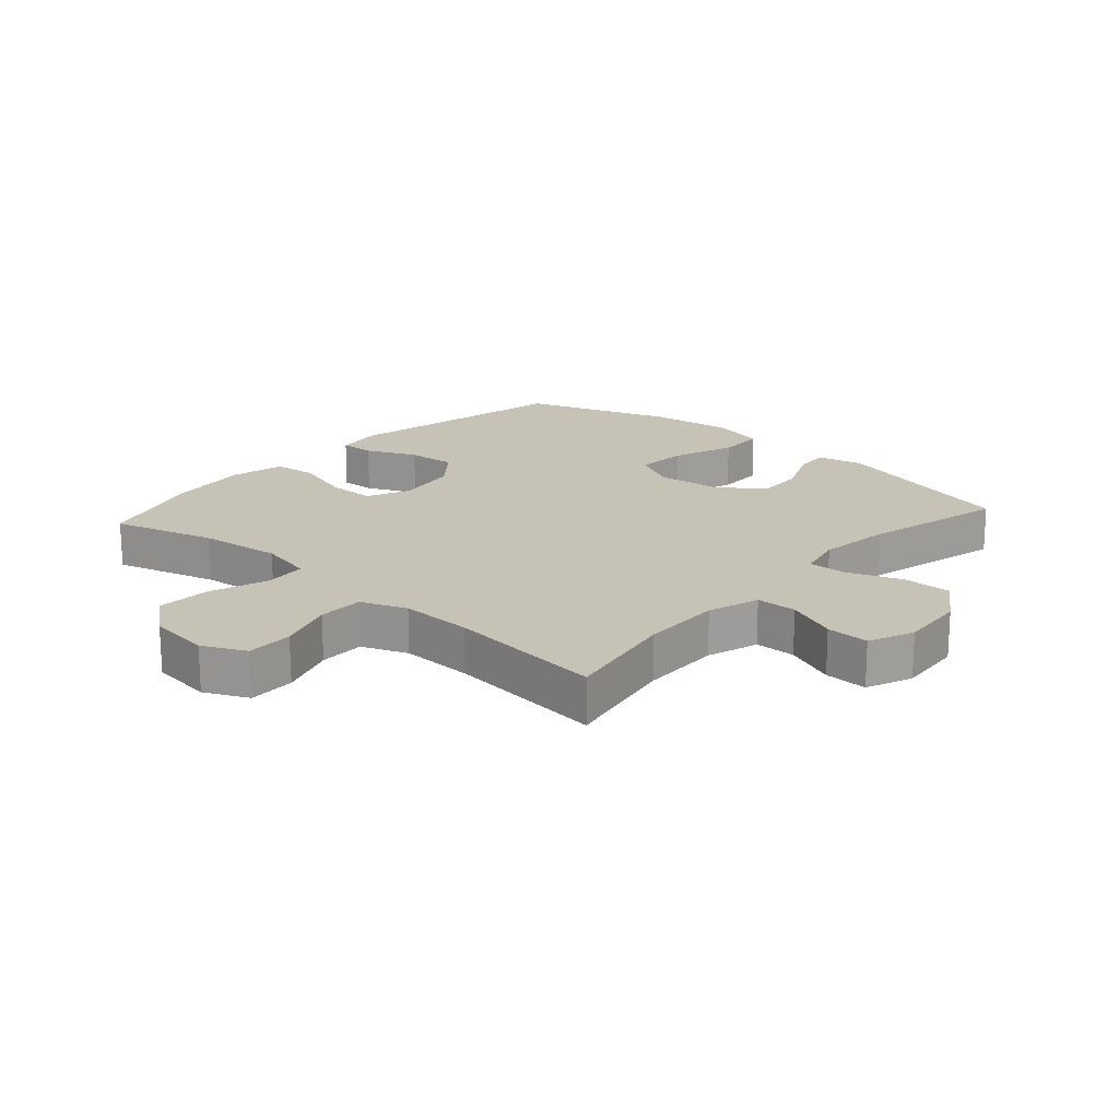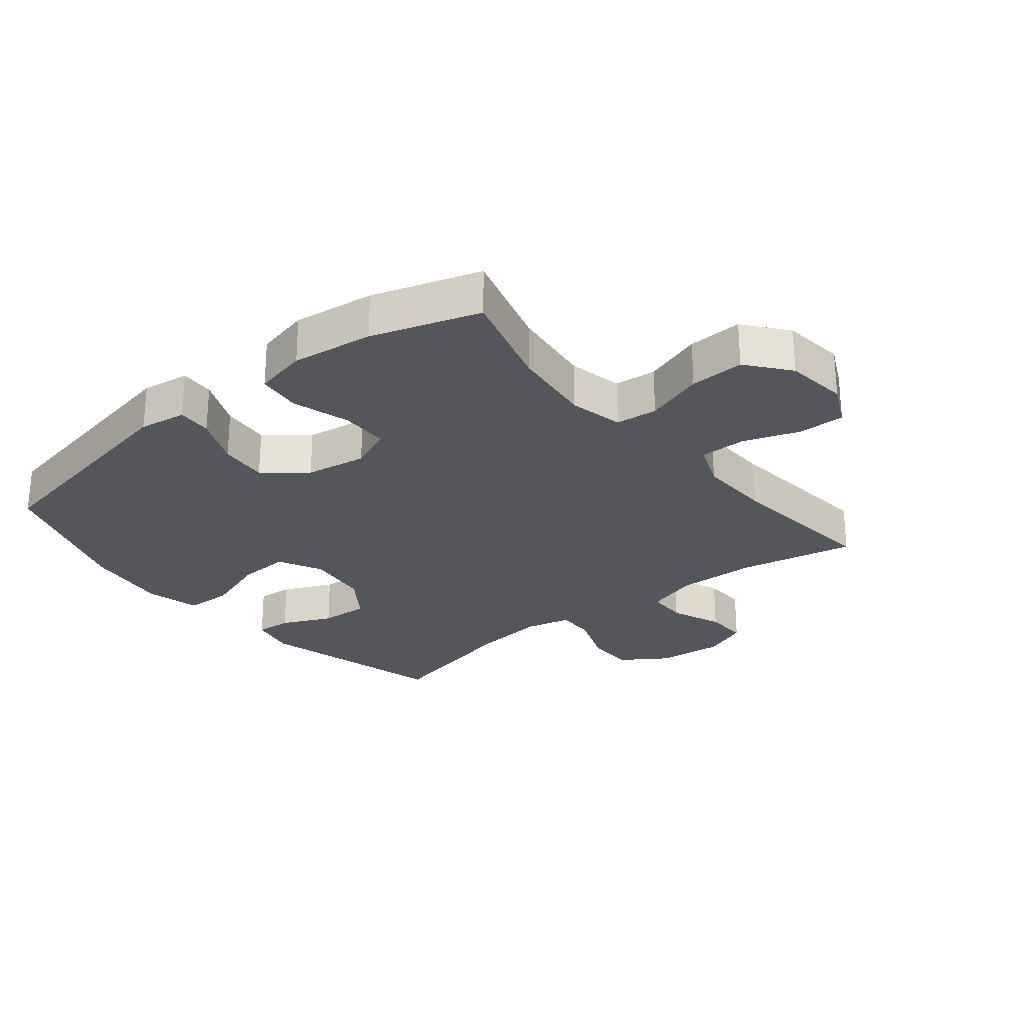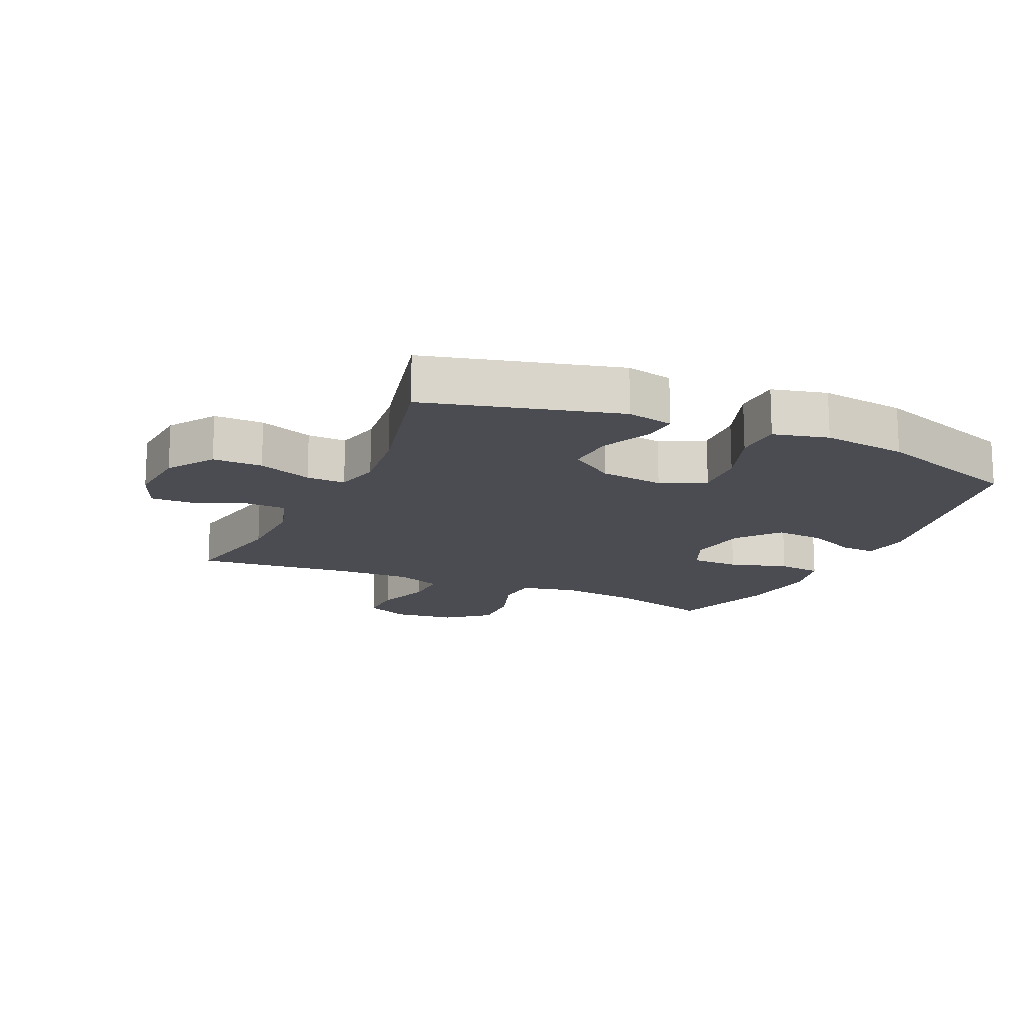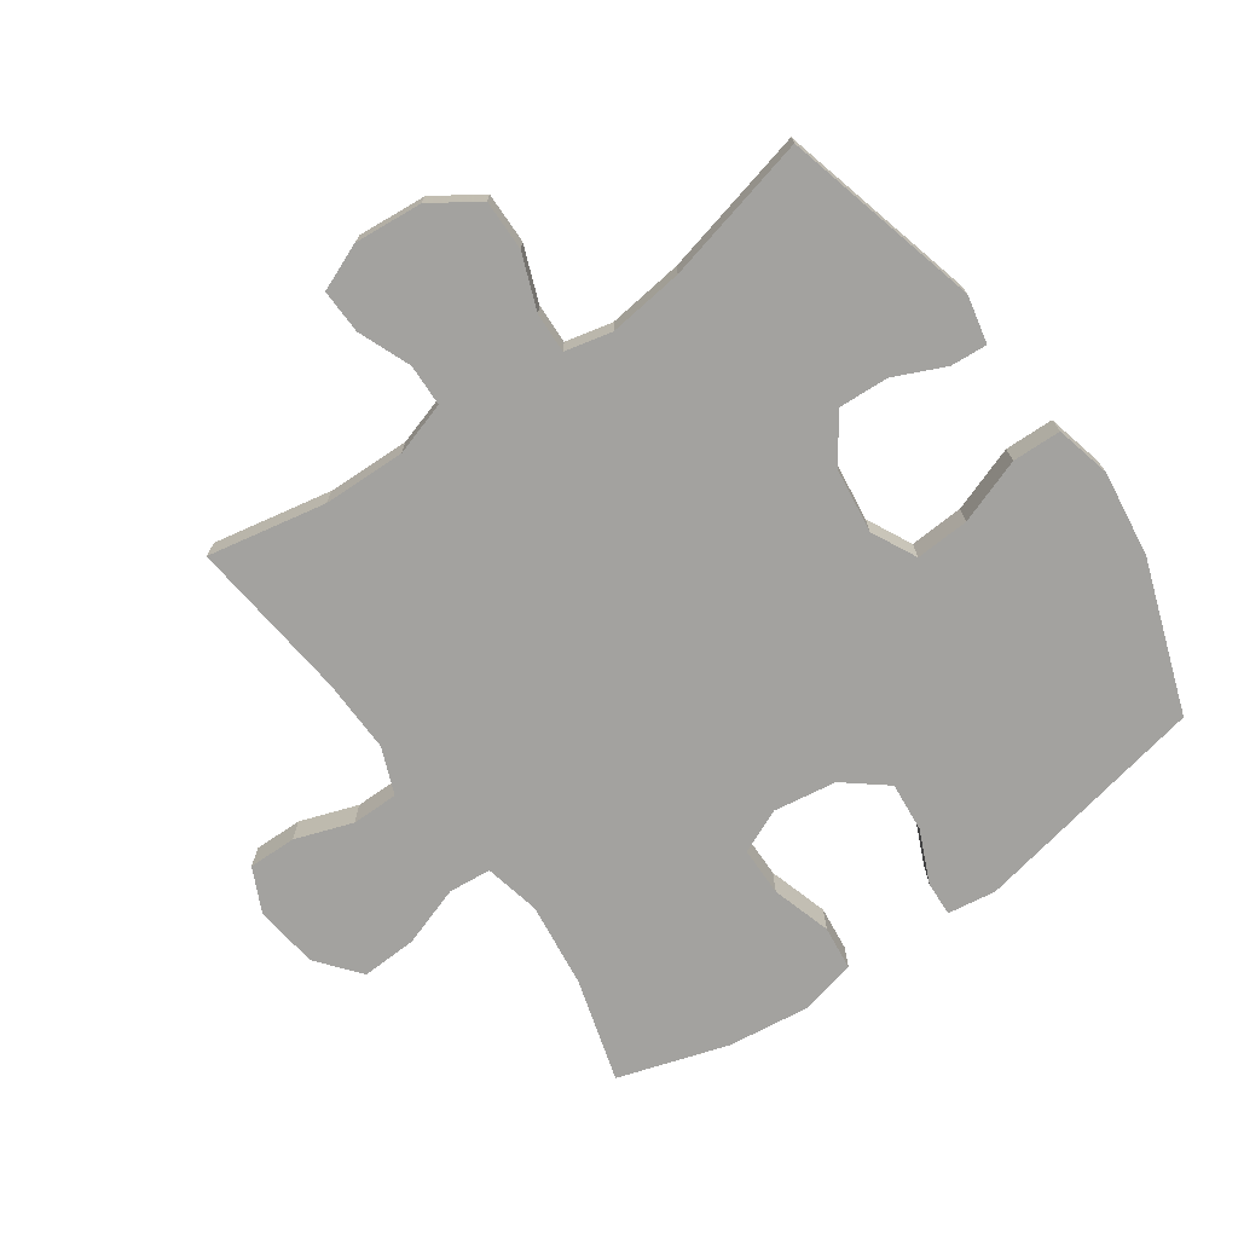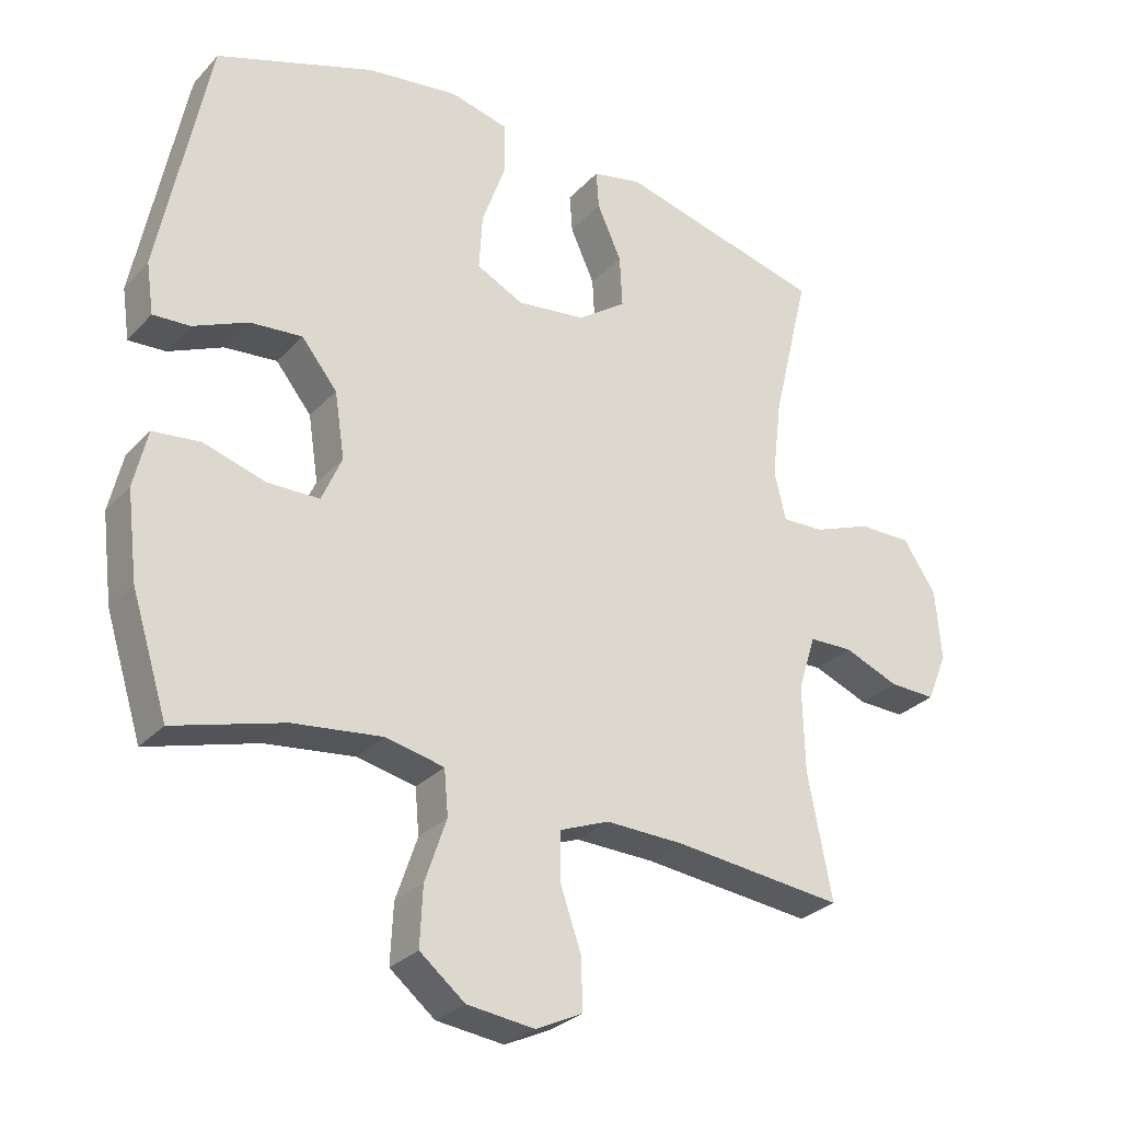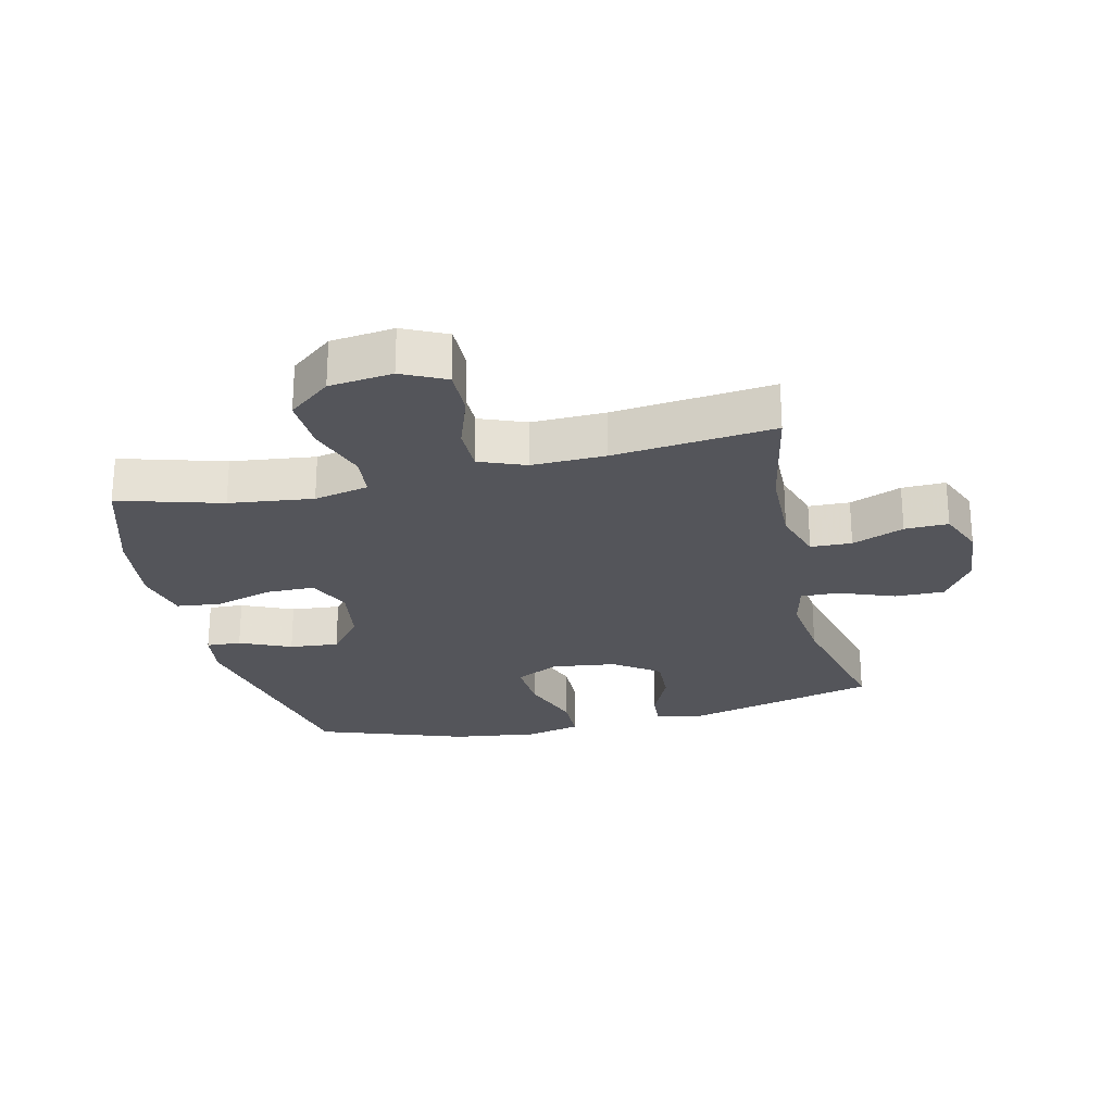
<metadata>
{"format":"obj","ext":"obj","renderer":"f3d","projection":"perspective","resolution":1024,"background":"white","views":[{"elev":18.9,"azim":-138.2,"up":"+Y"},{"elev":-26.3,"azim":128.9,"up":"+Y"},{"elev":-15.5,"azim":-24.3,"up":"+Y"},{"elev":-72.6,"azim":-54.8,"up":"+Y"},{"elev":-29.0,"azim":146.3,"up":"+Z"},{"elev":-24.9,"azim":-166.8,"up":"+Y"}]}
</metadata>
<code>
v 0.5 0.07 -0.5
v 0.337 0.07 -0.453
v 0.204 0.07 -0.437
v 0.117 0.07 -0.456
v 0.111 0.07 -0.523
v 0.143 0.07 -0.617
v 0.147 0.07 -0.704
v 0.08 0.07 -0.758
v -0.02 0.07 -0.77
v -0.089 0.07 -0.737
v -0.088 0.07 -0.662
v -0.057 0.07 -0.572
v -0.057 0.07 -0.499
v -0.13 0.07 -0.47
v -0.246 0.07 -0.473
v -0.5 0.07 -0.5
v -0.464 0.07 -0.315
v -0.461 0.07 -0.186
v -0.487 0.07 -0.103
v -0.552 0.07 -0.101
v -0.634 0.07 -0.134
v -0.703 0.07 -0.136
v -0.733 0.07 -0.063
v -0.724 0.07 0.043
v -0.675 0.07 0.117
v -0.596 0.07 0.116
v -0.51 0.07 0.083
v -0.448 0.07 0.081
v -0.431 0.07 0.154
v -0.445 0.07 0.271
v -0.5 0.07 0.5
v -0.194 0.07 0.579
v -0.12 0.07 0.563
v -0.124 0.07 0.506
v -0.16 0.07 0.426
v -0.164 0.07 0.348
v -0.092 0.07 0.297
v 0.01 0.07 0.284
v 0.08 0.07 0.319
v 0.075 0.07 0.403
v 0.039 0.07 0.504
v 0.041 0.07 0.58
v 0.128 0.07 0.601
v 0.263 0.07 0.583
v 0.5 0.07 0.5
v 0.573 0.07 0.132
v 0.562 0.07 0.056
v 0.507 0.07 0.059
v 0.426 0.07 0.095
v 0.348 0.07 0.102
v 0.295 0.07 0.036
v 0.28 0.07 -0.062
v 0.31 0.07 -0.131
v 0.387 0.07 -0.132
v 0.48 0.07 -0.104
v 0.55 0.07 -0.112
v 0.57 0.07 -0.198
v 0.554 0.07 -0.328
v 0.5 0 -0.5
v 0.337 0 -0.453
v 0.204 0 -0.437
v 0.117 0 -0.456
v 0.111 0 -0.523
v 0.143 0 -0.617
v 0.147 0 -0.704
v 0.08 0 -0.758
v -0.02 0 -0.77
v -0.089 0 -0.737
v -0.088 0 -0.662
v -0.057 0 -0.572
v -0.057 0 -0.499
v -0.13 0 -0.47
v -0.246 0 -0.473
v -0.5 0 -0.5
v -0.464 0 -0.315
v -0.461 0 -0.186
v -0.487 0 -0.103
v -0.552 0 -0.101
v -0.634 0 -0.134
v -0.703 0 -0.136
v -0.733 0 -0.063
v -0.724 0 0.043
v -0.675 0 0.117
v -0.596 0 0.116
v -0.51 0 0.083
v -0.448 0 0.081
v -0.431 0 0.154
v -0.445 0 0.271
v -0.5 0 0.5
v -0.194 0 0.579
v -0.12 0 0.563
v -0.124 0 0.506
v -0.16 0 0.426
v -0.164 0 0.348
v -0.092 0 0.297
v 0.01 0 0.284
v 0.08 0 0.319
v 0.075 0 0.403
v 0.039 0 0.504
v 0.041 0 0.58
v 0.128 0 0.601
v 0.263 0 0.583
v 0.5 0 0.5
v 0.573 0 0.132
v 0.562 0 0.056
v 0.507 0 0.059
v 0.426 0 0.095
v 0.348 0 0.102
v 0.295 0 0.036
v 0.28 0 -0.062
v 0.31 0 -0.131
v 0.387 0 -0.132
v 0.48 0 -0.104
v 0.55 0 -0.112
v 0.57 0 -0.198
v 0.554 0 -0.328
f 58 1 2
f 57 58 2
f 56 57 2
f 55 56 2
f 54 55 2
f 53 54 2 3
f 52 53 3 4
f 51 52 4
f 47 48 49
f 46 47 49
f 45 46 49
f 44 45 49
f 43 44 49
f 42 43 49
f 41 42 49
f 40 41 49
f 39 40 49 50
f 38 39 50 51
f 33 34 35
f 32 33 35
f 31 32 35
f 30 31 35
f 29 30 35 36
f 28 29 36 37
f 25 26 27
f 24 25 27
f 23 24 27
f 22 23 27
f 21 22 27
f 20 21 27
f 19 20 27 28
f 38 51 4
f 37 38 4
f 28 37 4
f 19 28 4
f 18 19 4
f 10 11 12
f 9 10 12
f 8 9 12
f 7 8 12
f 6 7 12
f 5 6 12
f 5 12 13
f 5 13 14
f 4 5 14
f 18 4 14
f 17 18 14
f 17 14 15
f 15 16 17
f 60 59 116
f 60 116 115
f 60 115 114
f 60 114 113
f 60 113 112
f 61 60 112 111
f 62 61 111 110
f 62 110 109
f 107 106 105
f 107 105 104
f 107 104 103
f 107 103 102
f 107 102 101
f 107 101 100
f 107 100 99
f 107 99 98
f 108 107 98 97
f 109 108 97 96
f 93 92 91
f 93 91 90
f 93 90 89
f 93 89 88
f 94 93 88 87
f 95 94 87 86
f 85 84 83
f 85 83 82
f 85 82 81
f 85 81 80
f 85 80 79
f 85 79 78
f 86 85 78 77
f 62 109 96
f 62 96 95
f 62 95 86
f 62 86 77
f 62 77 76
f 70 69 68
f 70 68 67
f 70 67 66
f 70 66 65
f 70 65 64
f 70 64 63
f 71 70 63
f 72 71 63
f 72 63 62
f 72 62 76
f 72 76 75
f 73 72 75
f 75 74 73
f 1 59 60 2
f 2 60 61 3
f 3 61 62 4
f 4 62 63 5
f 5 63 64 6
f 6 64 65 7
f 7 65 66 8
f 8 66 67 9
f 9 67 68 10
f 10 68 69 11
f 11 69 70 12
f 12 70 71 13
f 13 71 72 14
f 14 72 73 15
f 15 73 74 16
f 16 74 75 17
f 17 75 76 18
f 18 76 77 19
f 19 77 78 20
f 20 78 79 21
f 21 79 80 22
f 22 80 81 23
f 23 81 82 24
f 24 82 83 25
f 25 83 84 26
f 26 84 85 27
f 27 85 86 28
f 28 86 87 29
f 29 87 88 30
f 30 88 89 31
f 31 89 90 32
f 32 90 91 33
f 33 91 92 34
f 34 92 93 35
f 35 93 94 36
f 36 94 95 37
f 37 95 96 38
f 38 96 97 39
f 39 97 98 40
f 40 98 99 41
f 41 99 100 42
f 42 100 101 43
f 43 101 102 44
f 44 102 103 45
f 45 103 104 46
f 46 104 105 47
f 47 105 106 48
f 48 106 107 49
f 49 107 108 50
f 50 108 109 51
f 51 109 110 52
f 52 110 111 53
f 53 111 112 54
f 54 112 113 55
f 55 113 114 56
f 56 114 115 57
f 57 115 116 58
f 58 116 59 1

</code>
